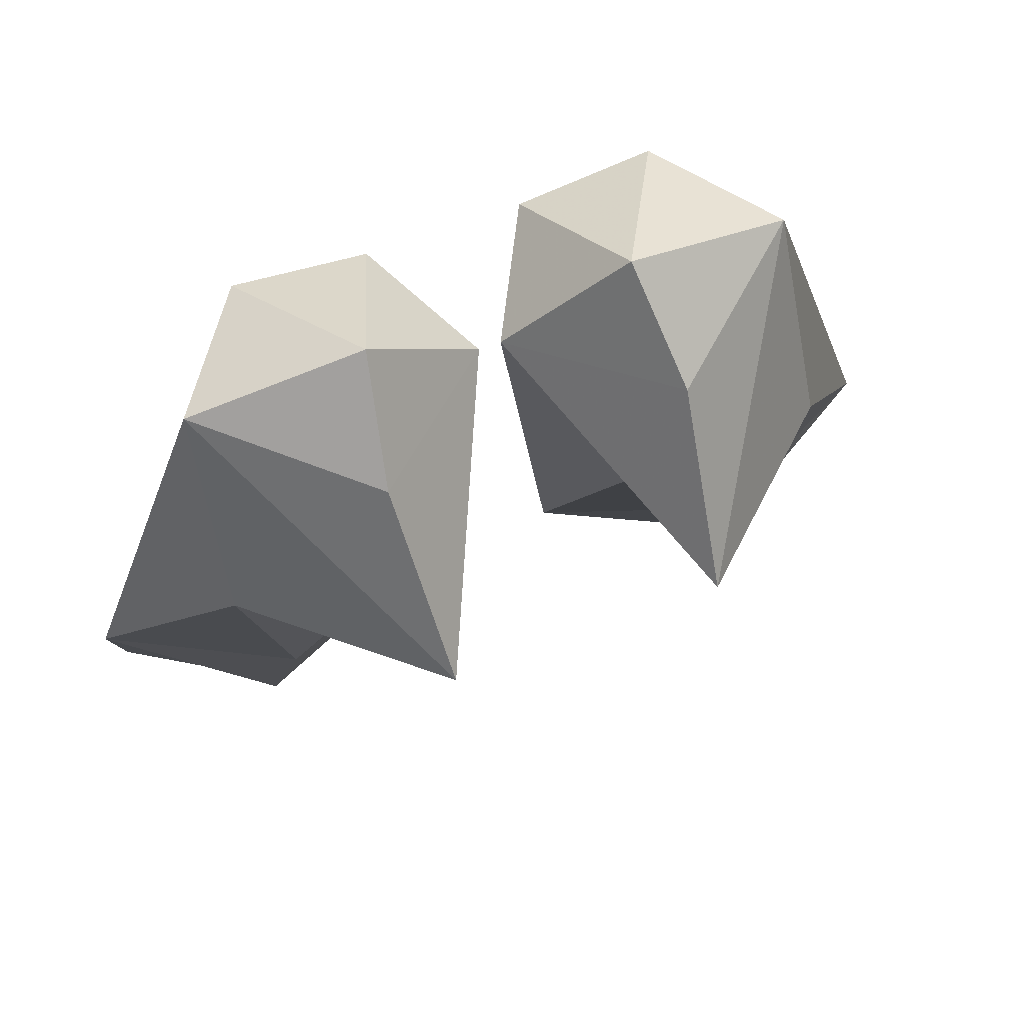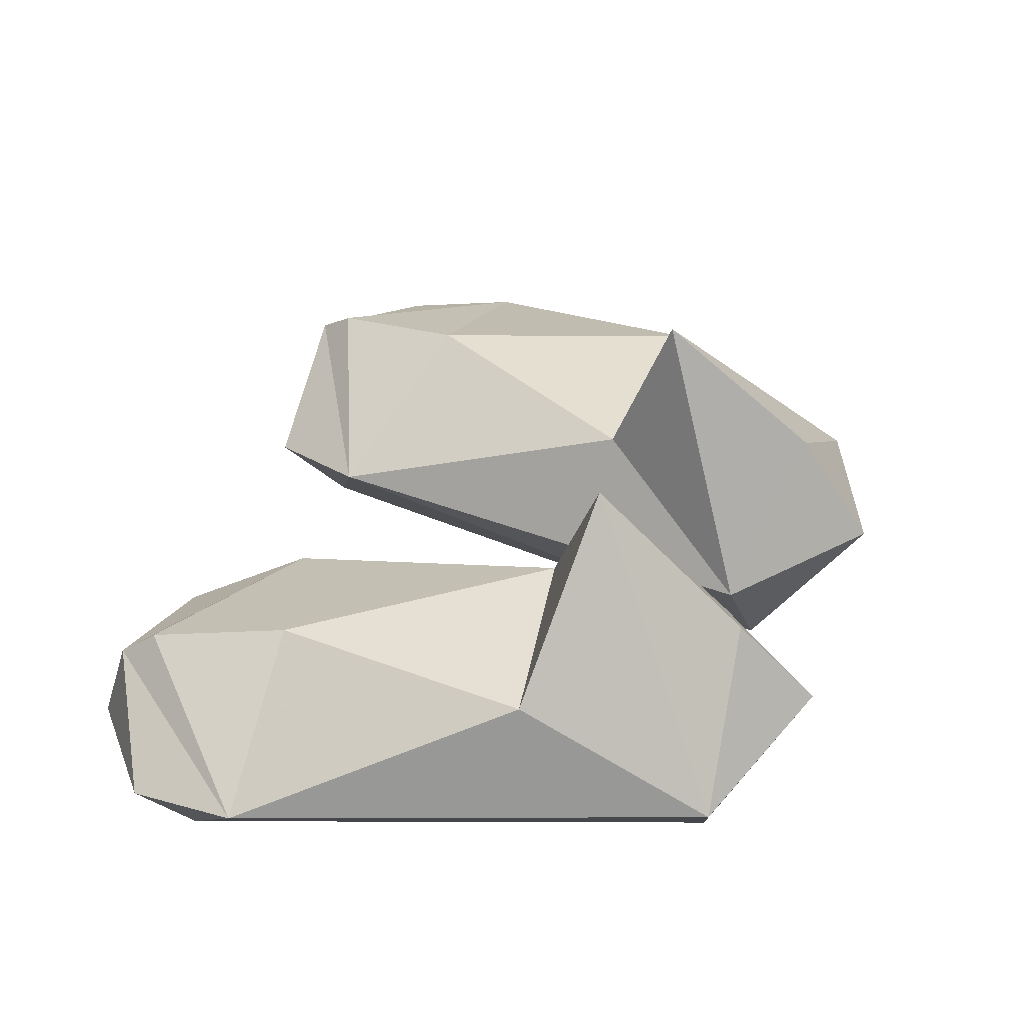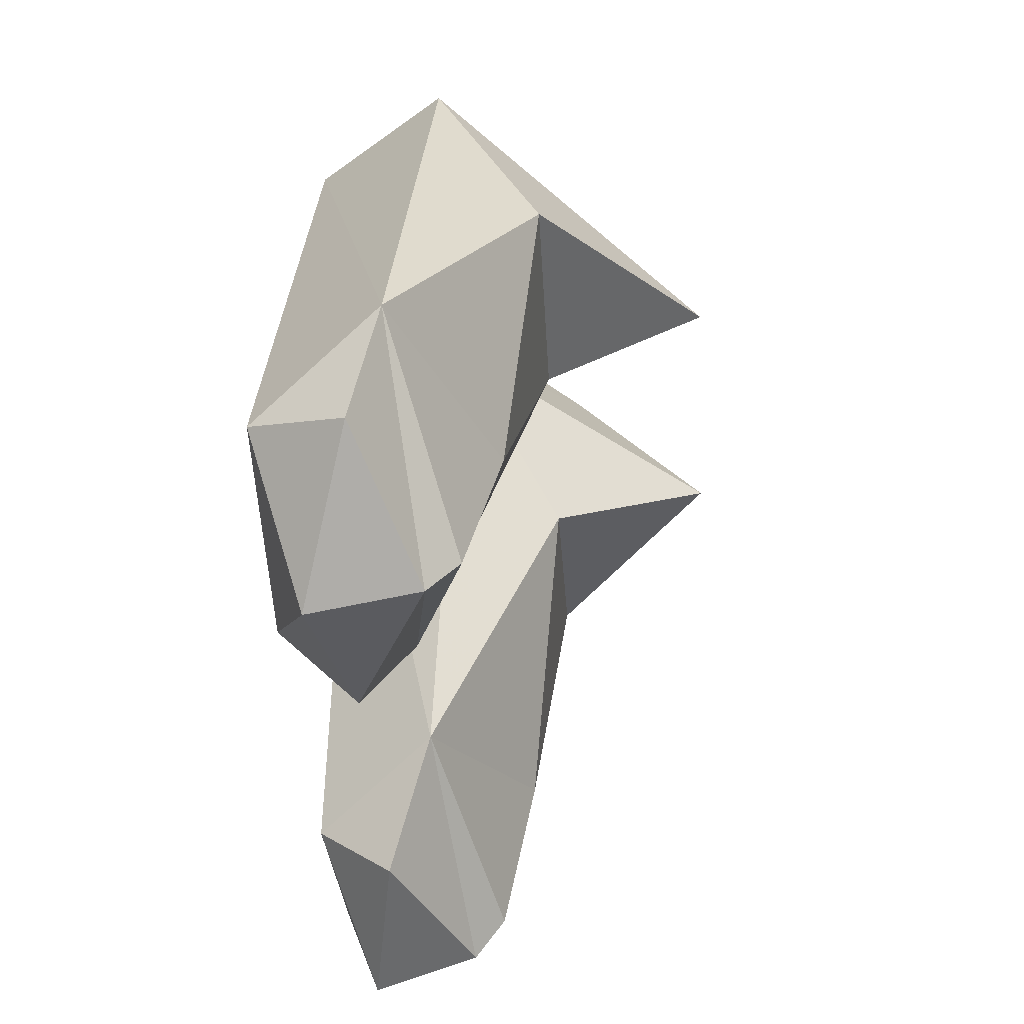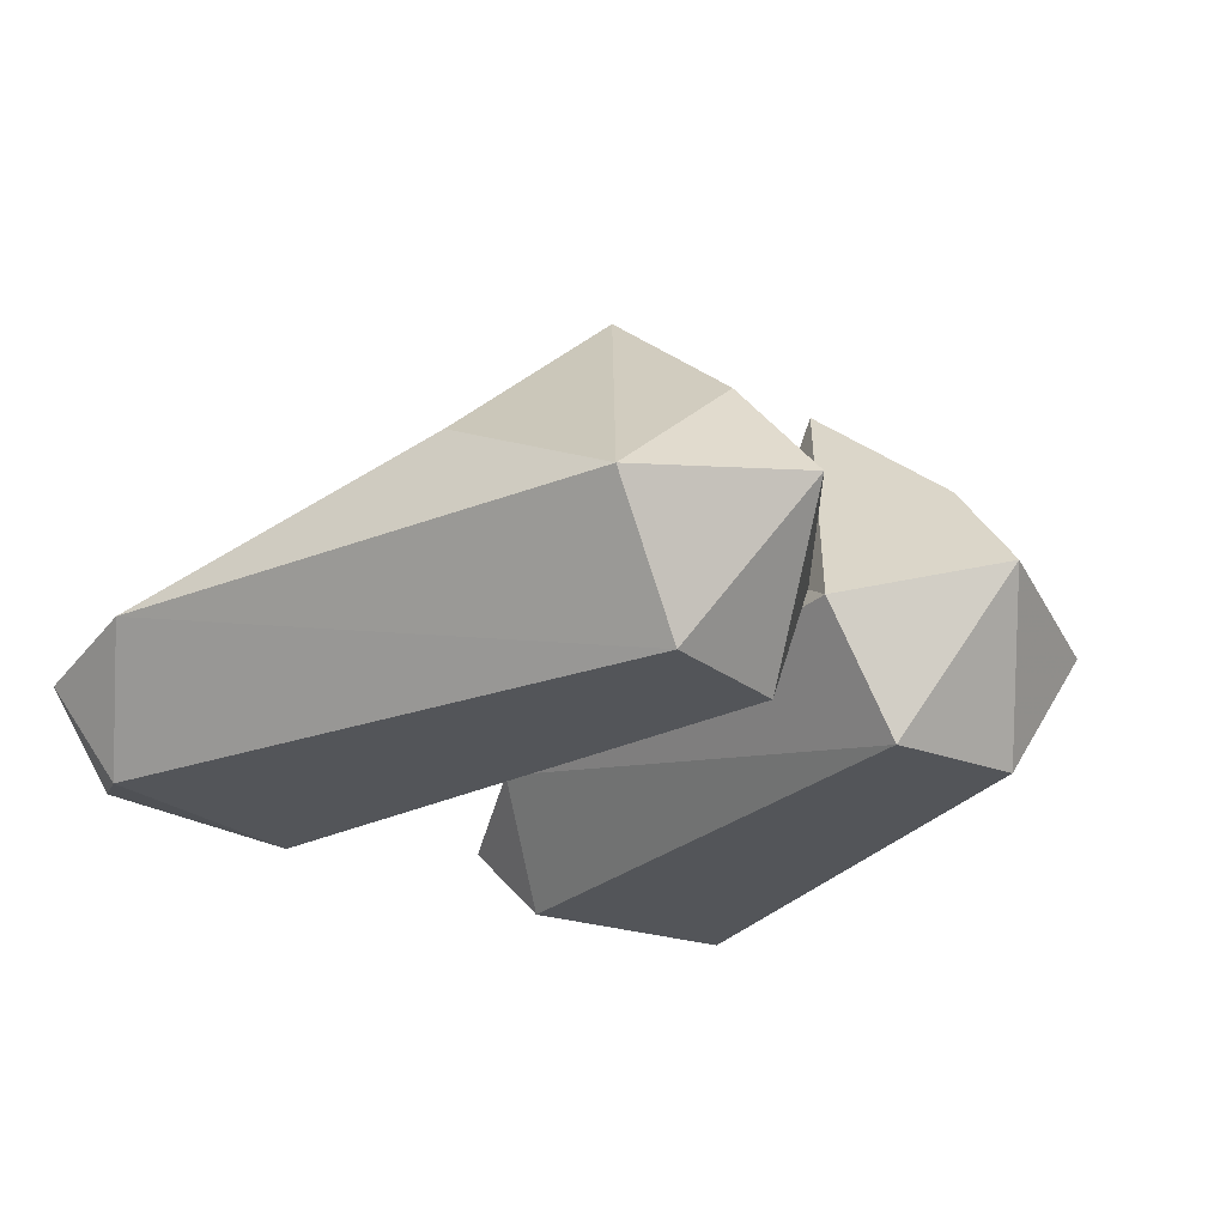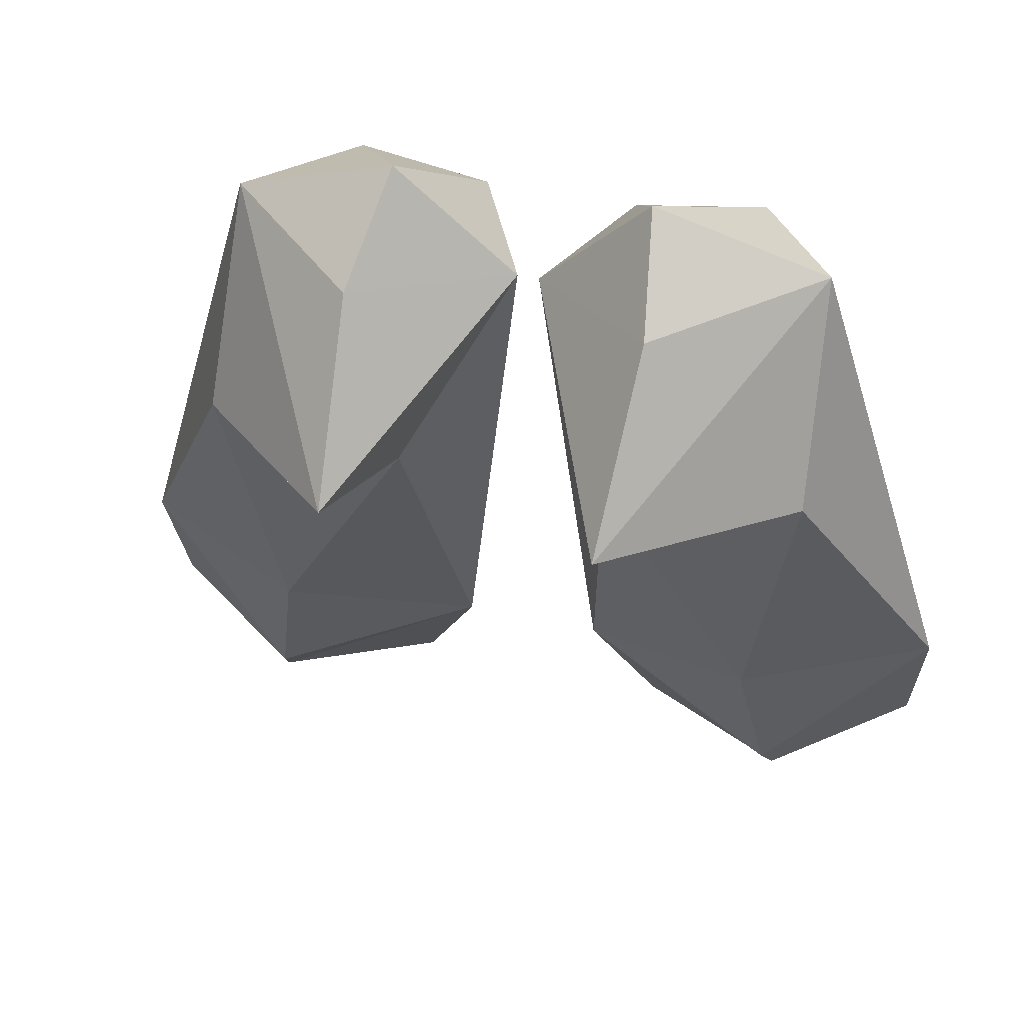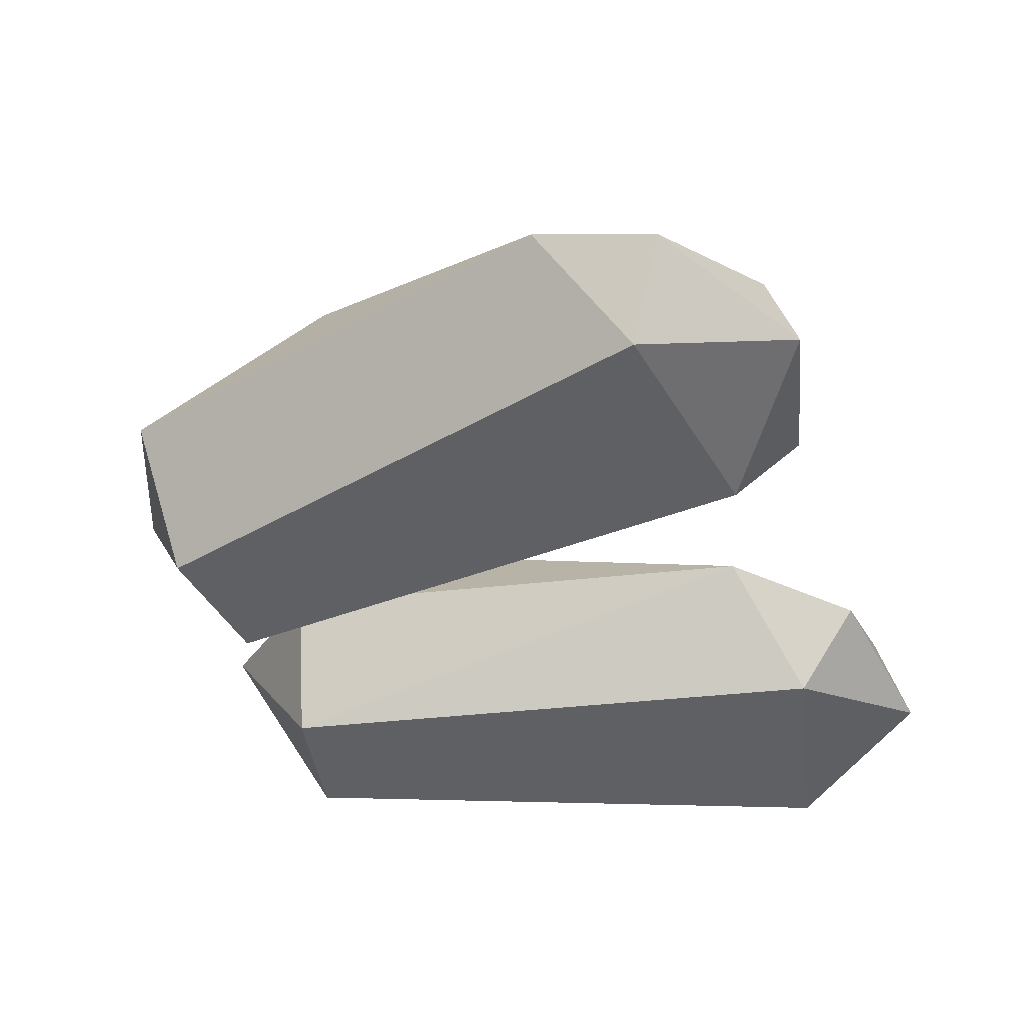
<metadata>
{"format":"obj","ext":"obj","renderer":"f3d","projection":"perspective","resolution":1024,"background":"white","views":[{"elev":65.5,"azim":-20.8,"up":"+Y"},{"elev":45.6,"azim":109.0,"up":"+Z"},{"elev":-42.6,"azim":-86.4,"up":"+Y"},{"elev":-23.2,"azim":136.5,"up":"+Z"},{"elev":41.4,"azim":15.7,"up":"+Y"},{"elev":-43.5,"azim":-72.2,"up":"+Z"}]}
</metadata>
<code>
g AShepFeet
v -0.3981 -0.9878 -0.03166
v -0.5269 0.4569 0.01246
v -0.1949 0.4027 0.01087
v -0.178 -0.8635 0.2616
v -0.02729 0.3616 0.3276
v -0.9505 -0.8799 -0.02846
v -1.101 -0.6819 0.267
v -0.7381 0.5046 0.3318
v -0.7463 -1.235 0.08454
v -0.3348 -1.15 0.1535
v -0.3159 0.6716 0.3983
v -1.064 -0.979 0.1991
v -0.2652 -0.06915 0.5867
v -0.3327 0.06584 0.9821
v -0.7583 -0.001857 0.5887
v -0.635 -0.707 0.4964
v -0.7008 -1.07 0.4122
v -0.7224 -1.163 0.3371
v -0.3629 0.4665 0.65
v 0.3981 -0.9878 -0.03166
v 0.1949 0.4027 0.01087
v 0.5269 0.4569 0.01246
v 0.178 -0.8635 0.2616
v 0.02729 0.3616 0.3276
v 0.9505 -0.8799 -0.02846
v 1.101 -0.6819 0.267
v 0.7381 0.5046 0.3318
v 0.7463 -1.235 0.08454
v 0.3348 -1.15 0.1535
v 0.3159 0.6716 0.3983
v 1.064 -0.979 0.1991
v 0.2652 -0.06915 0.5867
v 0.3327 0.06584 0.9821
v 0.7583 -0.001857 0.5887
v 0.635 -0.707 0.4964
v 0.7008 -1.07 0.4122
v 0.7224 -1.163 0.3371
v 0.3629 0.4665 0.65
f 1 2 3
f 4 1 3
f 4 3 5
f 6 2 1
f 6 7 2
f 7 8 2
f 9 6 1
f 9 1 10
f 10 1 4
f 3 2 11
f 5 3 11
f 2 8 11
f 12 6 9
f 12 7 6
f 13 4 5
f 13 5 14
f 15 13 14
f 15 14 8
f 7 15 8
f 7 16 15
f 16 4 13
f 15 16 13
f 17 4 16
f 7 17 16
f 17 18 4
f 17 7 18
f 18 10 4
f 18 9 10
f 14 5 19
f 14 19 8
f 5 11 19
f 8 19 11
f 7 12 18
f 18 12 9
f 20 21 22
f 23 21 20
f 23 24 21
f 25 20 22
f 25 22 26
f 26 22 27
f 28 20 25
f 28 29 20
f 29 23 20
f 21 30 22
f 24 30 21
f 22 30 27
f 31 28 25
f 31 25 26
f 32 24 23
f 32 33 24
f 34 33 32
f 34 27 33
f 26 27 34
f 26 34 35
f 35 32 23
f 34 32 35
f 36 35 23
f 26 35 36
f 36 23 37
f 36 37 26
f 37 23 29
f 37 29 28
f 33 38 24
f 33 27 38
f 24 38 30
f 27 30 38
f 26 37 31
f 37 28 31

</code>
